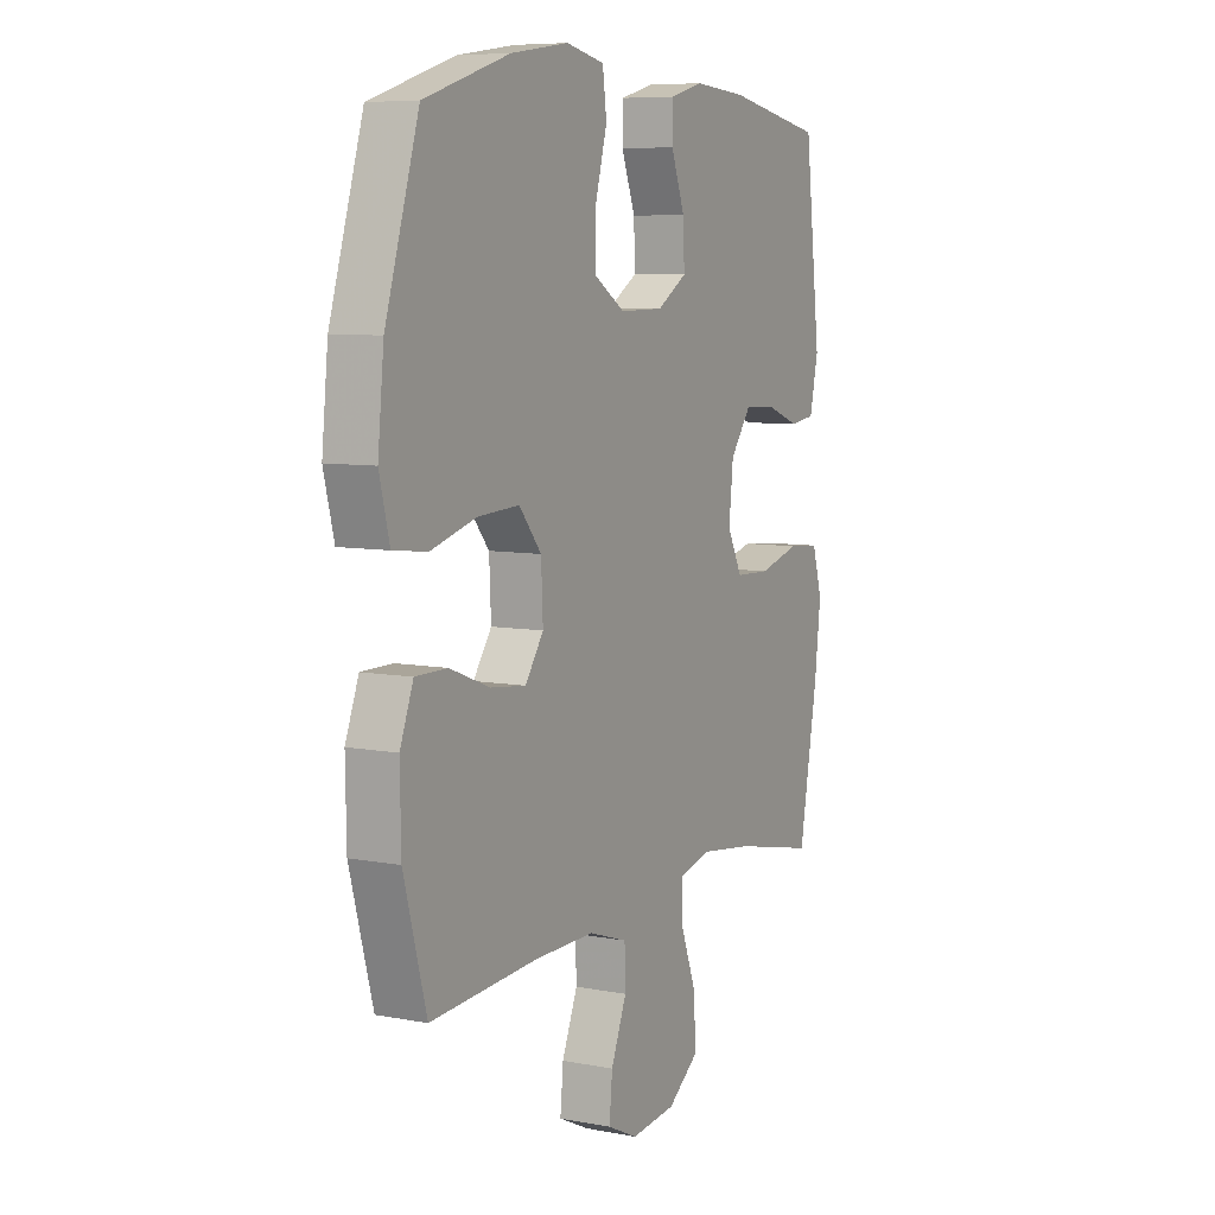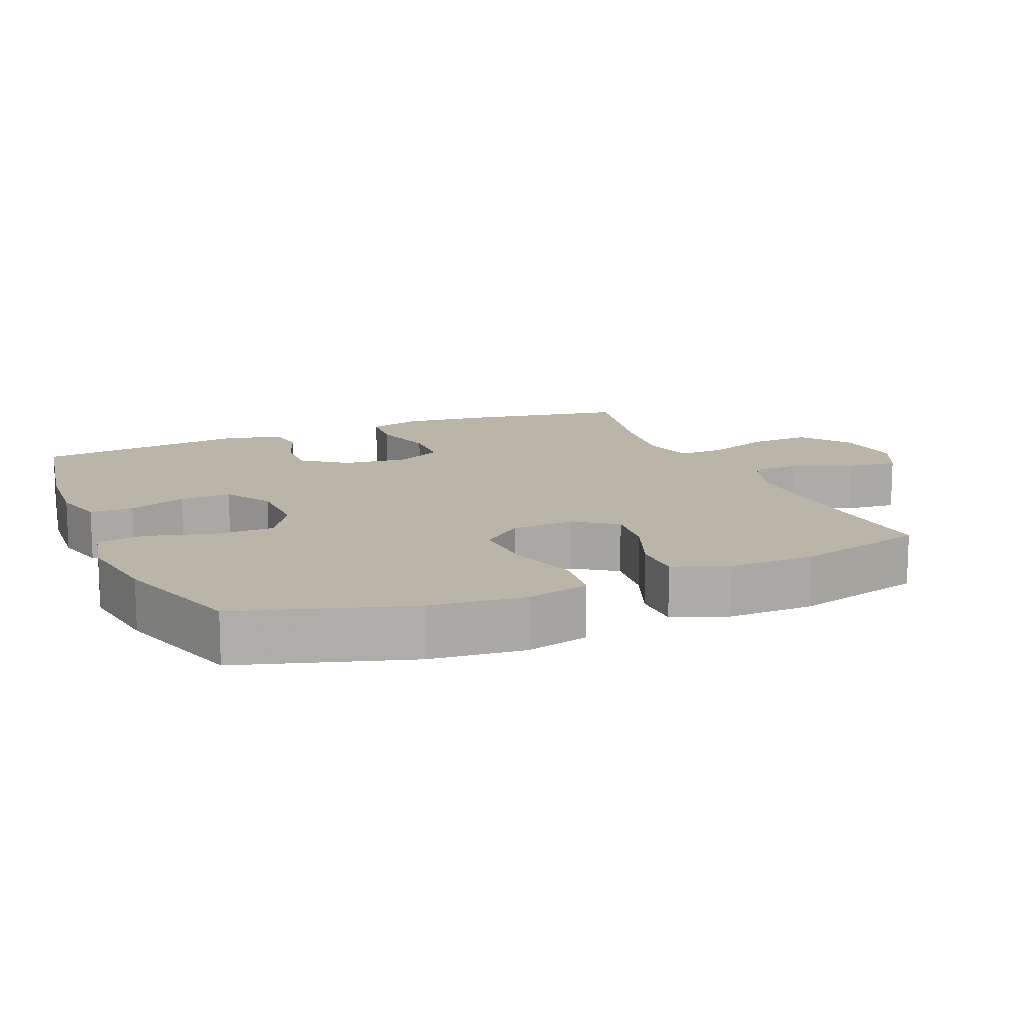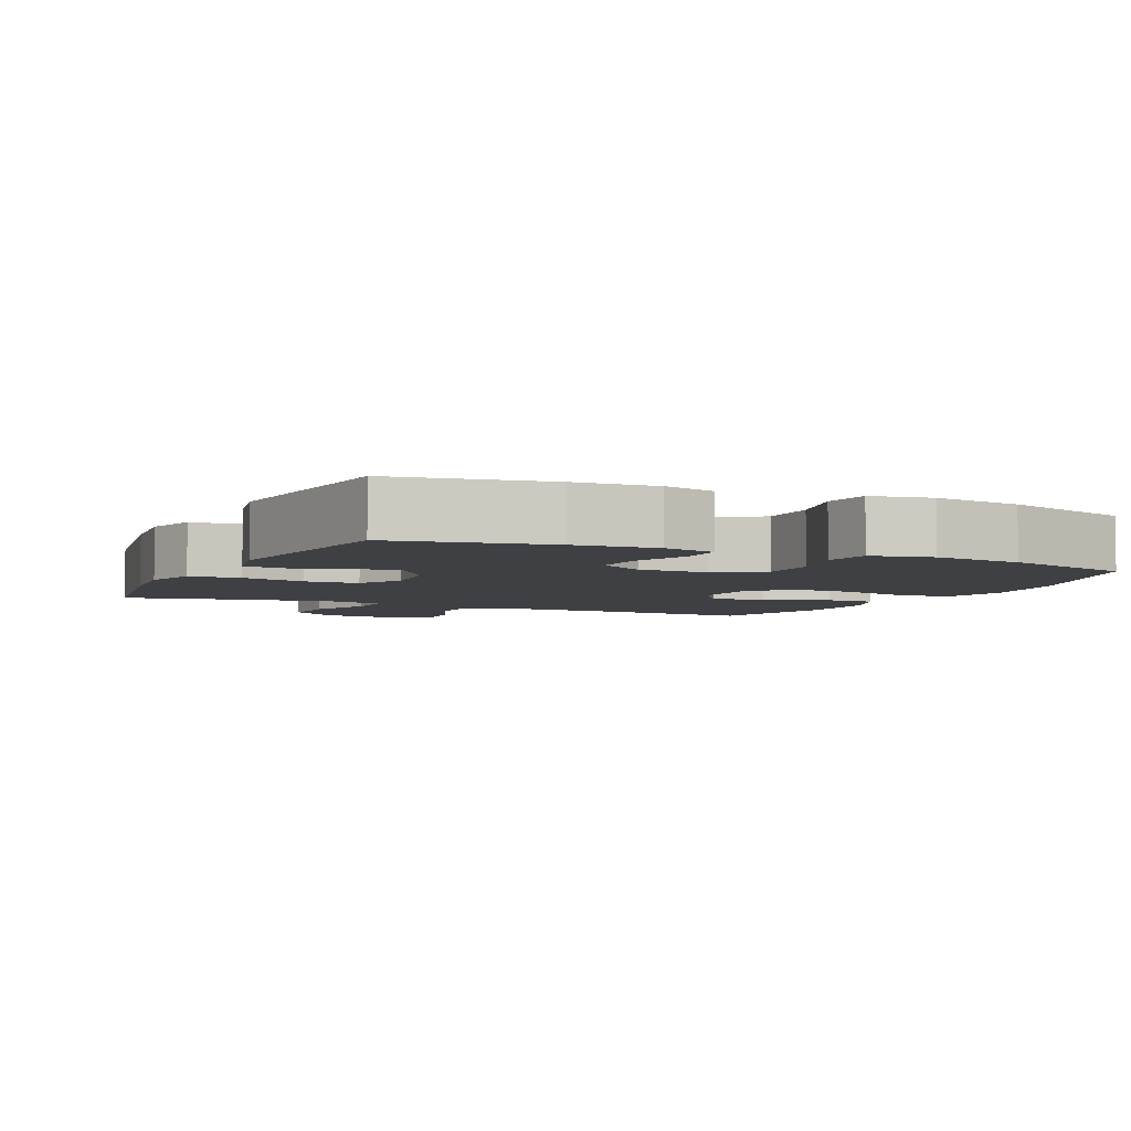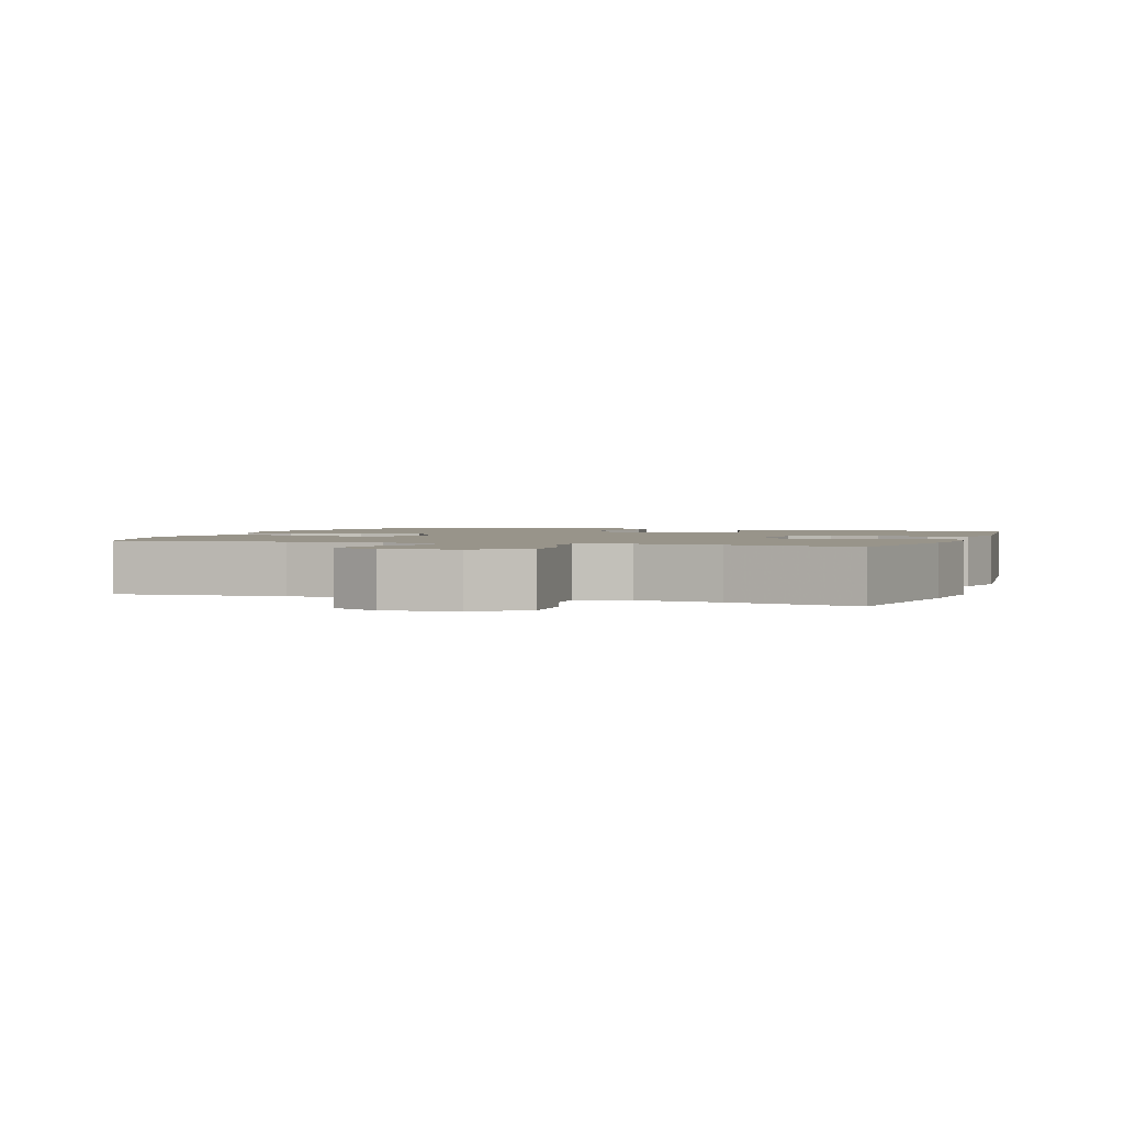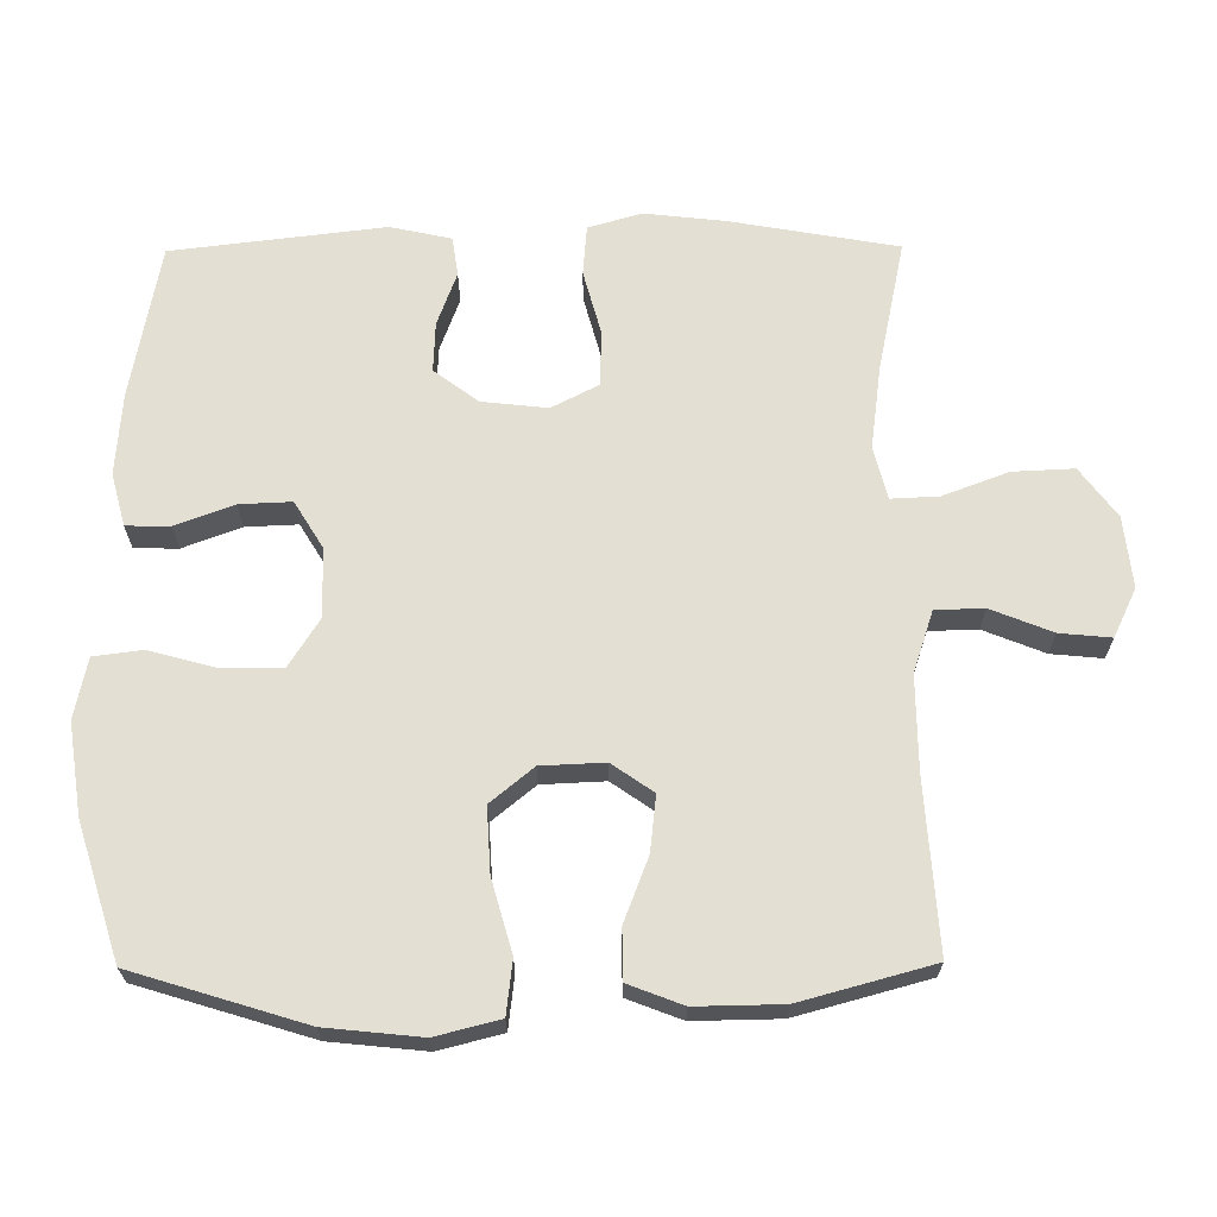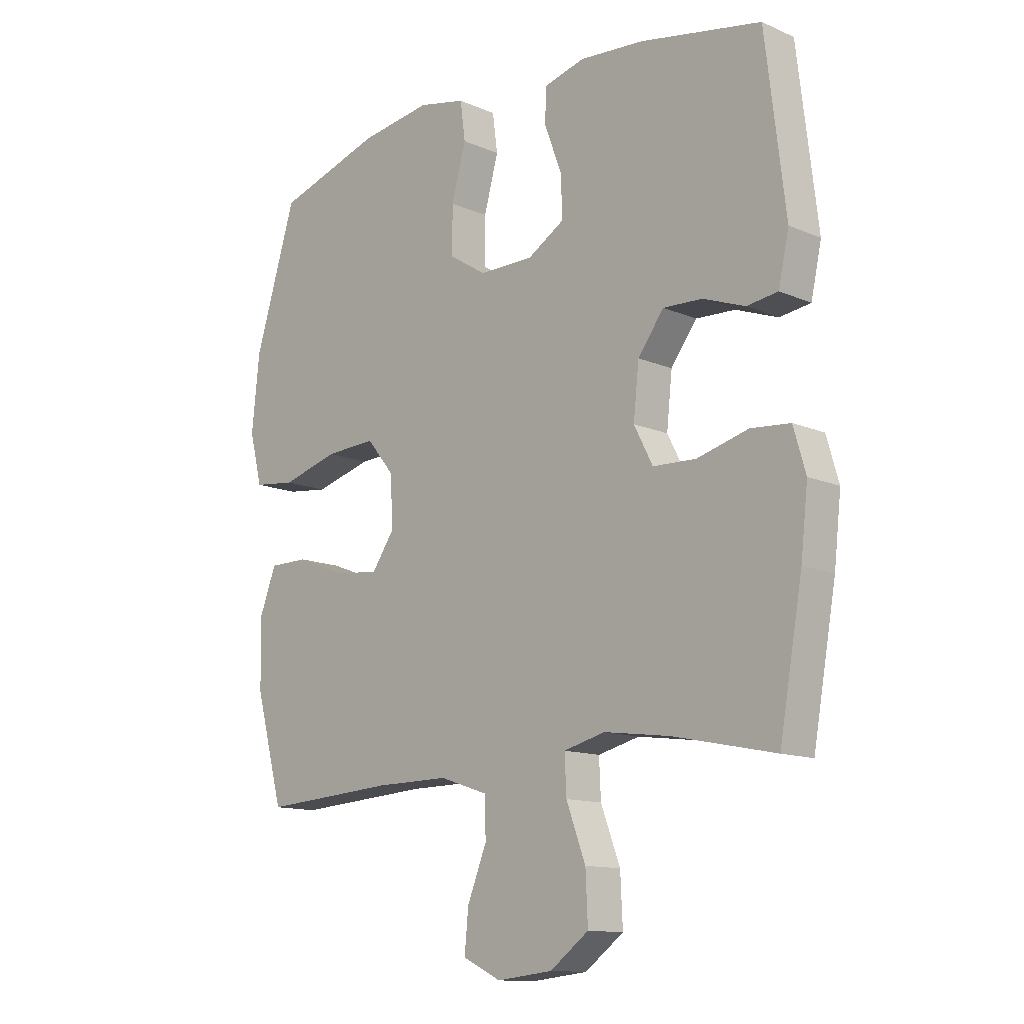
<metadata>
{"format":"obj","ext":"obj","renderer":"f3d","projection":"perspective","resolution":1024,"background":"white","views":[{"elev":7.6,"azim":118.2,"up":"+Z"},{"elev":13.4,"azim":67.1,"up":"+Y"},{"elev":-4.7,"azim":-25.1,"up":"+Y"},{"elev":1.8,"azim":-161.1,"up":"+Y"},{"elev":66.8,"azim":89.6,"up":"+Y"},{"elev":-12.7,"azim":-135.0,"up":"+Z"}]}
</metadata>
<code>
v 0.5 0.07 0.5
v 0.575 0.07 0.256
v 0.589 0.07 0.121
v 0.566 0.07 0.03
v 0.49 0.07 0.021
v 0.387 0.07 0.05
v 0.295 0.07 0.055
v 0.245 0.07 -0.006
v 0.241 0.07 -0.096
v 0.282 0.07 -0.155
v 0.361 0.07 -0.146
v 0.452 0.07 -0.111
v 0.523 0.07 -0.111
v 0.553 0.07 -0.189
v 0.551 0.07 -0.312
v 0.5 0.07 -0.5
v 0.258 0.07 -0.484
v 0.124 0.07 -0.483
v 0.037 0.07 -0.512
v 0.035 0.07 -0.581
v 0.07 0.07 -0.668
v 0.077 0.07 -0.741
v 0.008 0.07 -0.774
v -0.093 0.07 -0.763
v -0.163 0.07 -0.711
v -0.159 0.07 -0.624
v -0.124 0.07 -0.531
v -0.121 0.07 -0.464
v -0.196 0.07 -0.445
v -0.315 0.07 -0.461
v -0.5 0.07 -0.5
v -0.542 0.07 -0.263
v -0.555 0.07 -0.148
v -0.533 0.07 -0.072
v -0.462 0.07 -0.066
v -0.369 0.07 -0.091
v -0.291 0.07 -0.088
v -0.257 0.07 -0.022
v -0.267 0.07 0.071
v -0.314 0.07 0.134
v -0.385 0.07 0.131
v -0.461 0.07 0.103
v -0.517 0.07 0.111
v -0.536 0.07 0.198
v -0.5 0.07 0.5
v -0.281 0.07 0.541
v -0.164 0.07 0.55
v -0.089 0.07 0.53
v -0.088 0.07 0.468
v -0.119 0.07 0.385
v -0.122 0.07 0.311
v -0.055 0.07 0.27
v 0.043 0.07 0.269
v 0.111 0.07 0.312
v 0.111 0.07 0.397
v 0.085 0.07 0.492
v 0.094 0.07 0.561
v 0.18 0.07 0.579
v 0.309 0.07 0.56
v 0.5 0 0.5
v 0.575 0 0.256
v 0.589 0 0.121
v 0.566 0 0.03
v 0.49 0 0.021
v 0.387 0 0.05
v 0.295 0 0.055
v 0.245 0 -0.006
v 0.241 0 -0.096
v 0.282 0 -0.155
v 0.361 0 -0.146
v 0.452 0 -0.111
v 0.523 0 -0.111
v 0.553 0 -0.189
v 0.551 0 -0.312
v 0.5 0 -0.5
v 0.258 0 -0.484
v 0.124 0 -0.483
v 0.037 0 -0.512
v 0.035 0 -0.581
v 0.07 0 -0.668
v 0.077 0 -0.741
v 0.008 0 -0.774
v -0.093 0 -0.763
v -0.163 0 -0.711
v -0.159 0 -0.624
v -0.124 0 -0.531
v -0.121 0 -0.464
v -0.196 0 -0.445
v -0.315 0 -0.461
v -0.5 0 -0.5
v -0.542 0 -0.263
v -0.555 0 -0.148
v -0.533 0 -0.072
v -0.462 0 -0.066
v -0.369 0 -0.091
v -0.291 0 -0.088
v -0.257 0 -0.022
v -0.267 0 0.071
v -0.314 0 0.134
v -0.385 0 0.131
v -0.461 0 0.103
v -0.517 0 0.111
v -0.536 0 0.198
v -0.5 0 0.5
v -0.281 0 0.541
v -0.164 0 0.55
v -0.089 0 0.53
v -0.088 0 0.468
v -0.119 0 0.385
v -0.122 0 0.311
v -0.055 0 0.27
v 0.043 0 0.269
v 0.111 0 0.312
v 0.111 0 0.397
v 0.085 0 0.492
v 0.094 0 0.561
v 0.18 0 0.579
v 0.309 0 0.56
f 55 56 57 58
f 54 55 58 59
f 47 48 49 50
f 47 50 51
f 46 47 51
f 45 46 51
f 44 45 51 52
f 41 42 43 44
f 40 41 44 52
f 33 34 35 36
f 33 36 37
f 30 31 32 33
f 29 30 33 37
f 28 29 37 38
f 24 25 26 27
f 24 27 28
f 23 24 28
f 20 21 22 23
f 19 20 23 28
f 18 19 28 38
f 14 15 16 17
f 11 12 13 14
f 10 11 14 17
f 9 10 17 18
f 3 4 5 6
f 3 6 7
f 2 3 7
f 54 59 1 2
f 53 54 2 7
f 39 40 52 53
f 39 53 7 8
f 18 38 39
f 8 9 18 39
f 117 116 115 114
f 118 117 114 113
f 109 108 107 106
f 110 109 106
f 110 106 105
f 110 105 104
f 111 110 104 103
f 103 102 101 100
f 111 103 100 99
f 95 94 93 92
f 96 95 92
f 92 91 90 89
f 96 92 89 88
f 97 96 88 87
f 86 85 84 83
f 87 86 83
f 87 83 82
f 82 81 80 79
f 87 82 79 78
f 97 87 78 77
f 76 75 74 73
f 73 72 71 70
f 76 73 70 69
f 77 76 69 68
f 65 64 63 62
f 66 65 62
f 66 62 61
f 61 60 118 113
f 66 61 113 112
f 112 111 99 98
f 67 66 112 98
f 98 97 77
f 98 77 68 67
f 1 60 61 2
f 2 61 62 3
f 3 62 63 4
f 4 63 64 5
f 5 64 65 6
f 6 65 66 7
f 7 66 67 8
f 8 67 68 9
f 9 68 69 10
f 10 69 70 11
f 11 70 71 12
f 12 71 72 13
f 13 72 73 14
f 14 73 74 15
f 15 74 75 16
f 16 75 76 17
f 17 76 77 18
f 18 77 78 19
f 19 78 79 20
f 20 79 80 21
f 21 80 81 22
f 22 81 82 23
f 23 82 83 24
f 24 83 84 25
f 25 84 85 26
f 26 85 86 27
f 27 86 87 28
f 28 87 88 29
f 29 88 89 30
f 30 89 90 31
f 31 90 91 32
f 32 91 92 33
f 33 92 93 34
f 34 93 94 35
f 35 94 95 36
f 36 95 96 37
f 37 96 97 38
f 38 97 98 39
f 39 98 99 40
f 40 99 100 41
f 41 100 101 42
f 42 101 102 43
f 43 102 103 44
f 44 103 104 45
f 45 104 105 46
f 46 105 106 47
f 47 106 107 48
f 48 107 108 49
f 49 108 109 50
f 50 109 110 51
f 51 110 111 52
f 52 111 112 53
f 53 112 113 54
f 54 113 114 55
f 55 114 115 56
f 56 115 116 57
f 57 116 117 58
f 58 117 118 59
f 59 118 60 1

</code>
